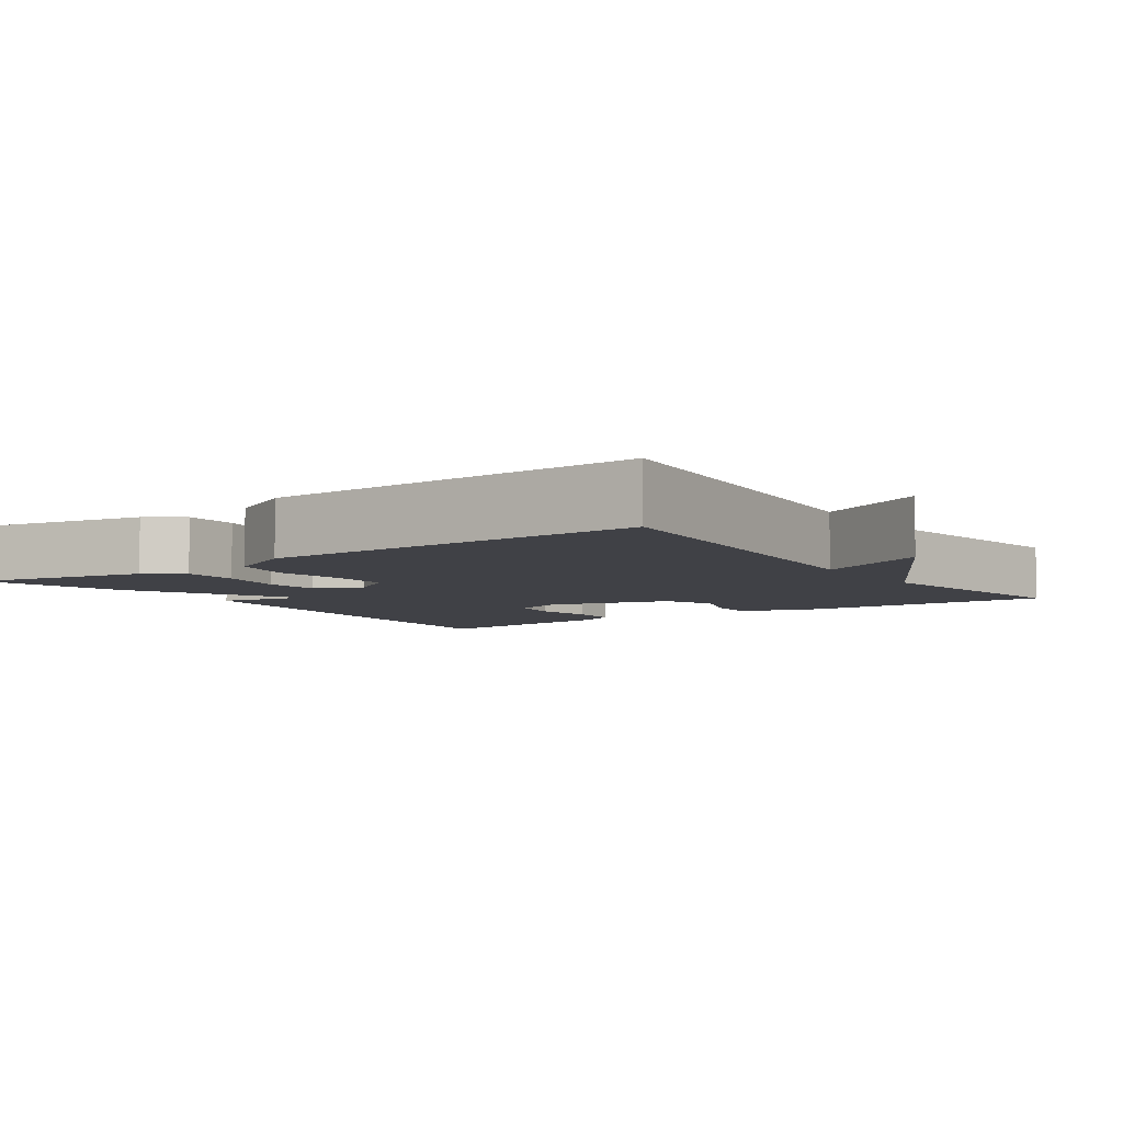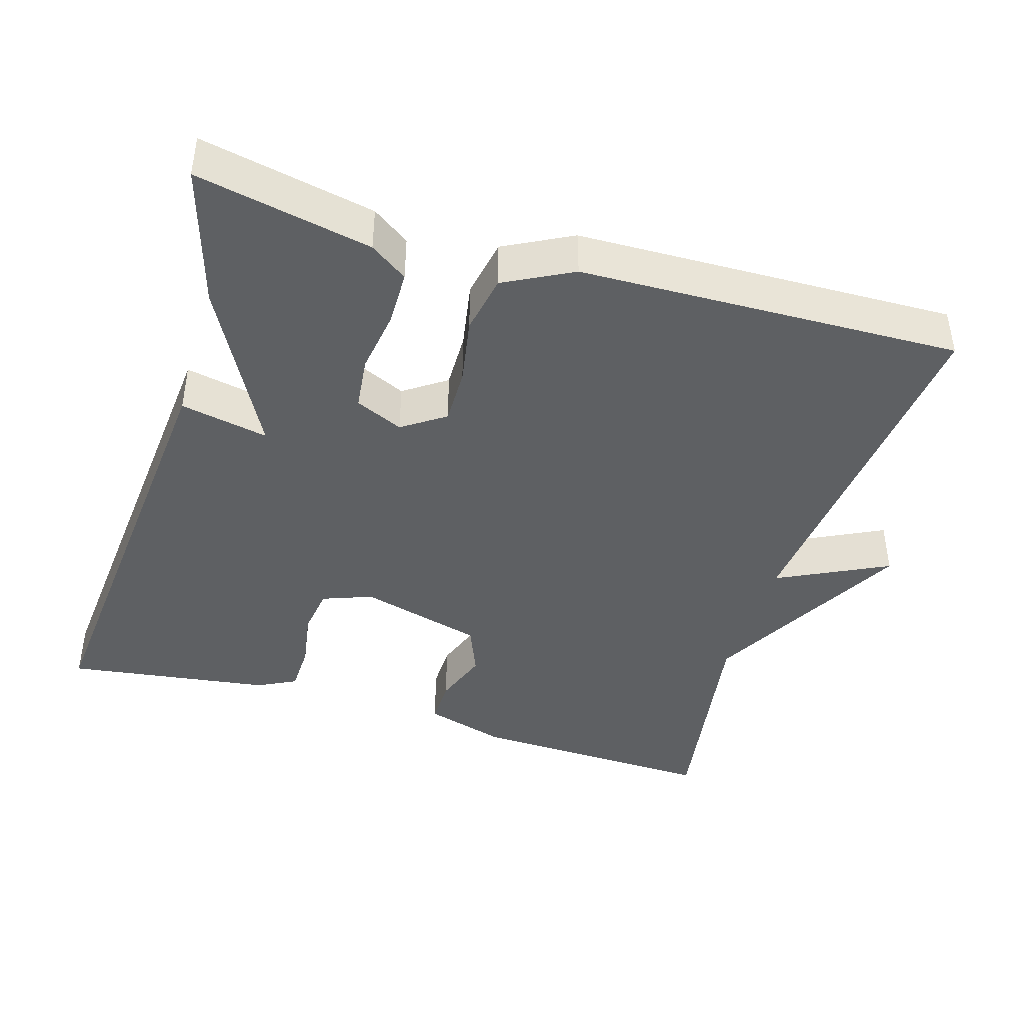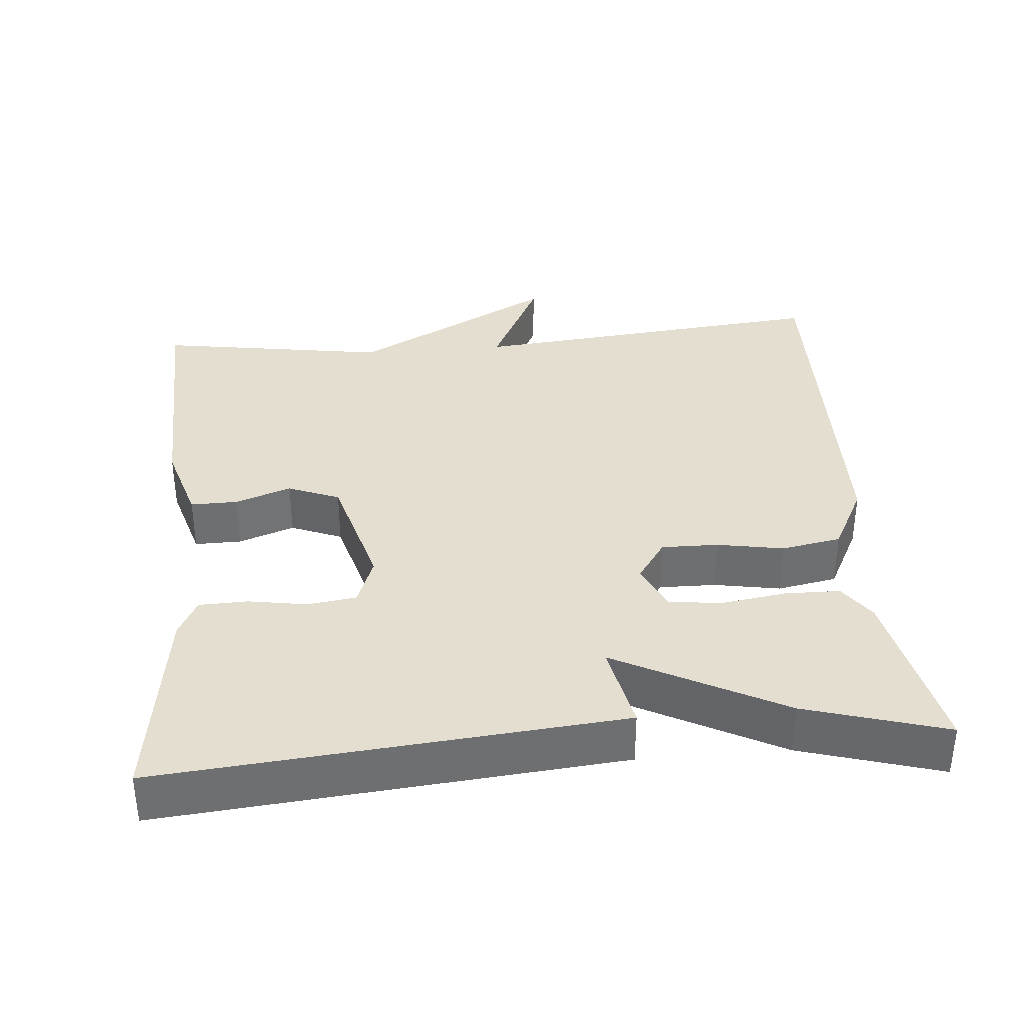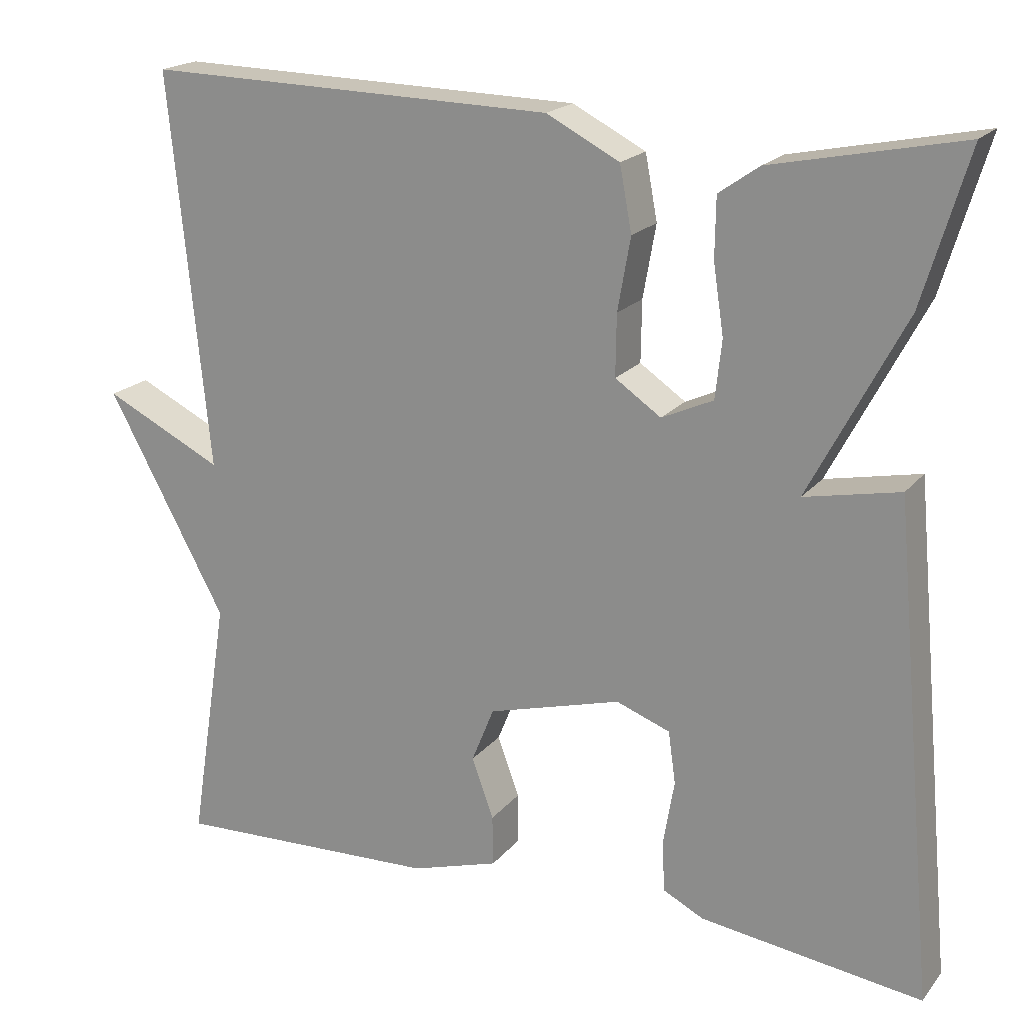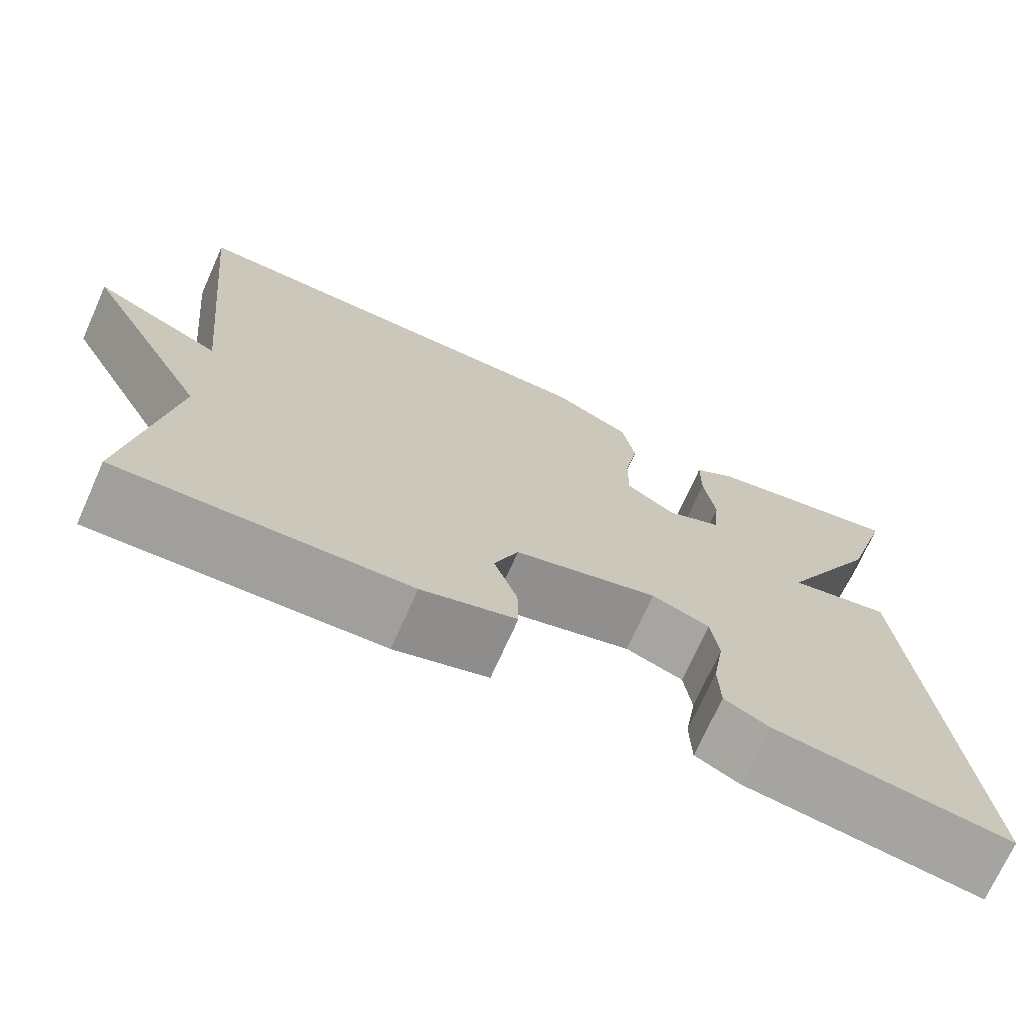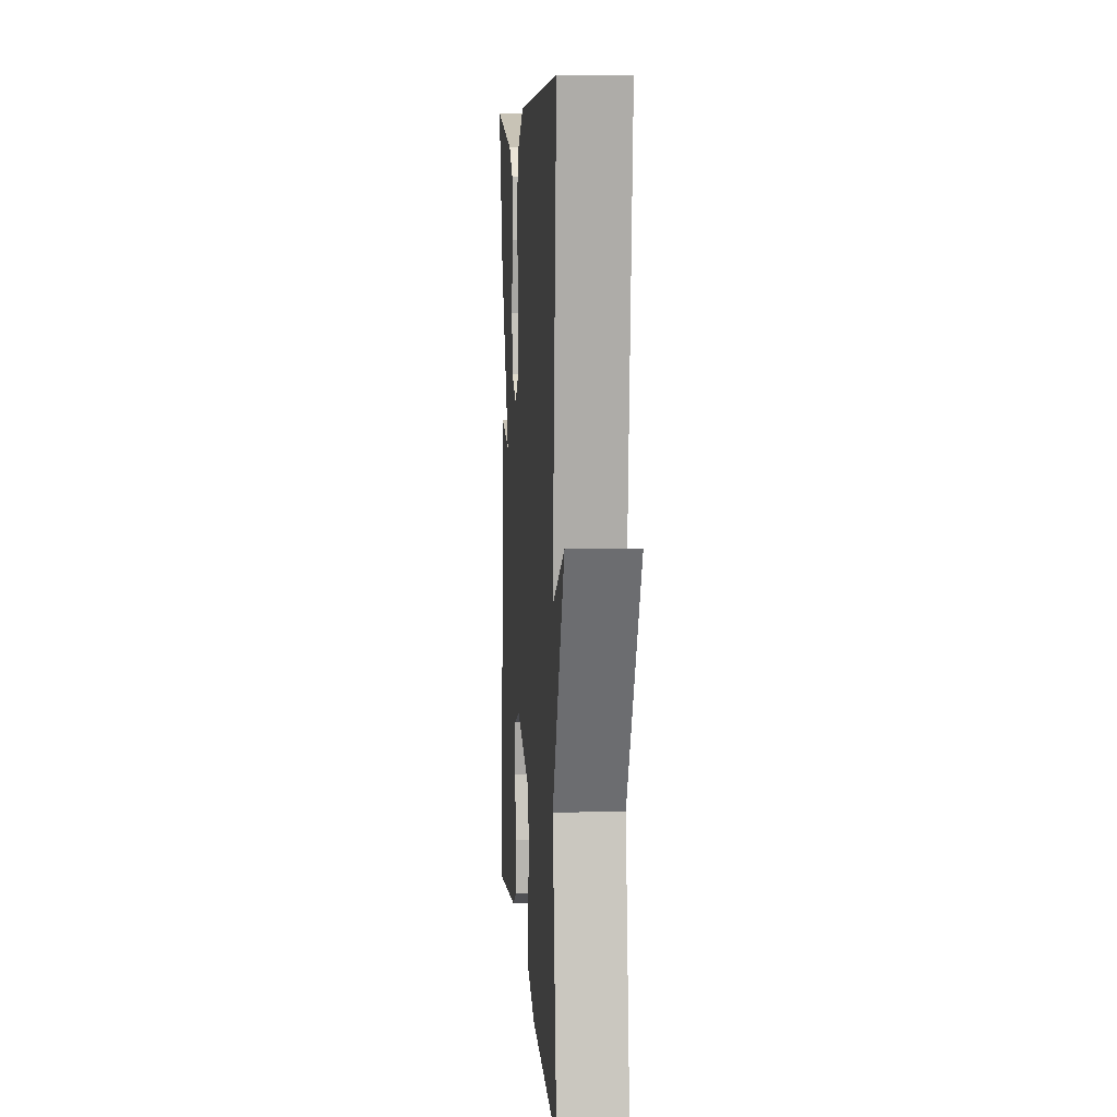
<metadata>
{"format":"obj","ext":"obj","renderer":"f3d","projection":"perspective","resolution":1024,"background":"white","views":[{"elev":-6.0,"azim":35.0,"up":"+Y"},{"elev":-42.3,"azim":-16.7,"up":"+Y"},{"elev":35.8,"azim":-94.9,"up":"+Y"},{"elev":19.3,"azim":-153.1,"up":"+Z"},{"elev":-71.8,"azim":155.9,"up":"+Z"},{"elev":7.7,"azim":85.8,"up":"+Z"}]}
</metadata>
<code>
v 0.5 0.07 -0.5
v 0.167 0.07 -0.488
v 0.058 0.07 -0.455
v 0.059 0.07 -0.392
v 0.086 0.07 -0.317
v 0.058 0.07 -0.248
v -0.108 0.07 -0.202
v -0.175 0.07 -0.227
v -0.184 0.07 -0.292
v -0.171 0.07 -0.37
v -0.173 0.07 -0.436
v -0.224 0.07 -0.462
v -0.5 0.07 -0.5
v -0.444 0.07 0.112
v -0.326 0.07 0.088
v -0.444 0.07 0.312
v -0.5 0.07 0.5
v -0.266 0.07 0.452
v -0.216 0.07 0.417
v -0.215 0.07 0.343
v -0.228 0.07 0.257
v -0.22 0.07 0.185
v -0.156 0.07 0.156
v -0.099 0.07 0.195
v -0.1 0.07 0.271
v -0.116 0.07 0.361
v -0.101 0.07 0.441
v -0.01 0.07 0.488
v 0.5 0.07 0.5
v 0.451 0.07 0.01
v 0.599 0.07 0.083
v 0.451 0.07 -0.19
v 0.5 0 -0.5
v 0.167 0 -0.488
v 0.058 0 -0.455
v 0.059 0 -0.392
v 0.086 0 -0.317
v 0.058 0 -0.248
v -0.108 0 -0.202
v -0.175 0 -0.227
v -0.184 0 -0.292
v -0.171 0 -0.37
v -0.173 0 -0.436
v -0.224 0 -0.462
v -0.5 0 -0.5
v -0.444 0 0.112
v -0.326 0 0.088
v -0.444 0 0.312
v -0.5 0 0.5
v -0.266 0 0.452
v -0.216 0 0.417
v -0.215 0 0.343
v -0.228 0 0.257
v -0.22 0 0.185
v -0.156 0 0.156
v -0.099 0 0.195
v -0.1 0 0.271
v -0.116 0 0.361
v -0.101 0 0.441
v -0.01 0 0.488
v 0.5 0 0.5
v 0.451 0 0.01
v 0.599 0 0.083
v 0.451 0 -0.19
f 30 31 32
f 28 29 30
f 27 28 30
f 26 27 30
f 25 26 30
f 24 25 30 32
f 23 24 32 1
f 19 20 21
f 18 19 21
f 17 18 21
f 16 17 21
f 15 16 21
f 15 21 22
f 13 14 15
f 12 13 15
f 11 12 15
f 10 11 15
f 9 10 15
f 15 22 23
f 9 15 23
f 8 9 23
f 3 4 5
f 2 3 5
f 1 2 5
f 1 5 6
f 23 1 6
f 7 8 23
f 6 7 23
f 64 63 62
f 62 61 60
f 62 60 59
f 62 59 58
f 62 58 57
f 64 62 57 56
f 33 64 56 55
f 53 52 51
f 53 51 50
f 53 50 49
f 53 49 48
f 53 48 47
f 54 53 47
f 47 46 45
f 47 45 44
f 47 44 43
f 47 43 42
f 47 42 41
f 55 54 47
f 55 47 41
f 55 41 40
f 37 36 35
f 37 35 34
f 37 34 33
f 38 37 33
f 38 33 55
f 55 40 39
f 55 39 38
f 1 33 34 2
f 2 34 35 3
f 3 35 36 4
f 4 36 37 5
f 5 37 38 6
f 6 38 39 7
f 7 39 40 8
f 8 40 41 9
f 9 41 42 10
f 10 42 43 11
f 11 43 44 12
f 12 44 45 13
f 13 45 46 14
f 14 46 47 15
f 15 47 48 16
f 16 48 49 17
f 17 49 50 18
f 18 50 51 19
f 19 51 52 20
f 20 52 53 21
f 21 53 54 22
f 22 54 55 23
f 23 55 56 24
f 24 56 57 25
f 25 57 58 26
f 26 58 59 27
f 27 59 60 28
f 28 60 61 29
f 29 61 62 30
f 30 62 63 31
f 31 63 64 32
f 32 64 33 1

</code>
